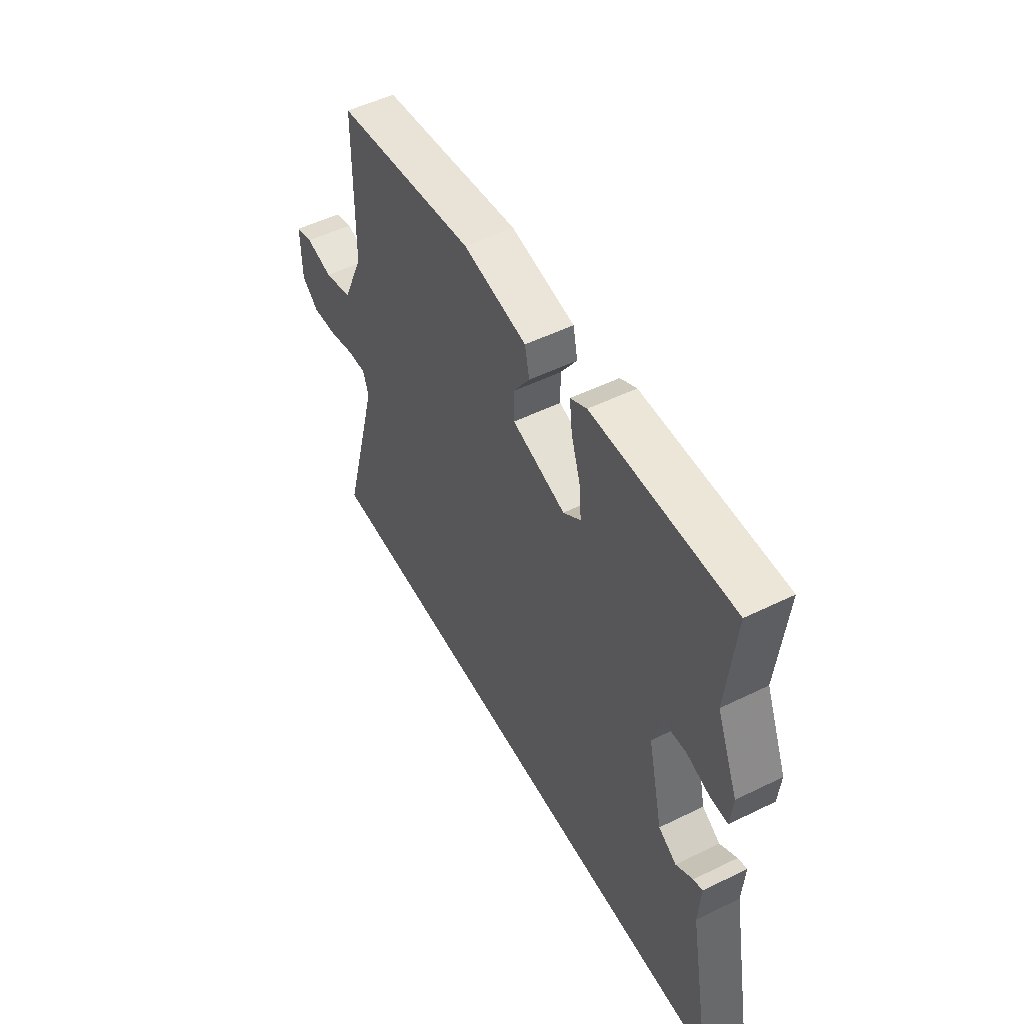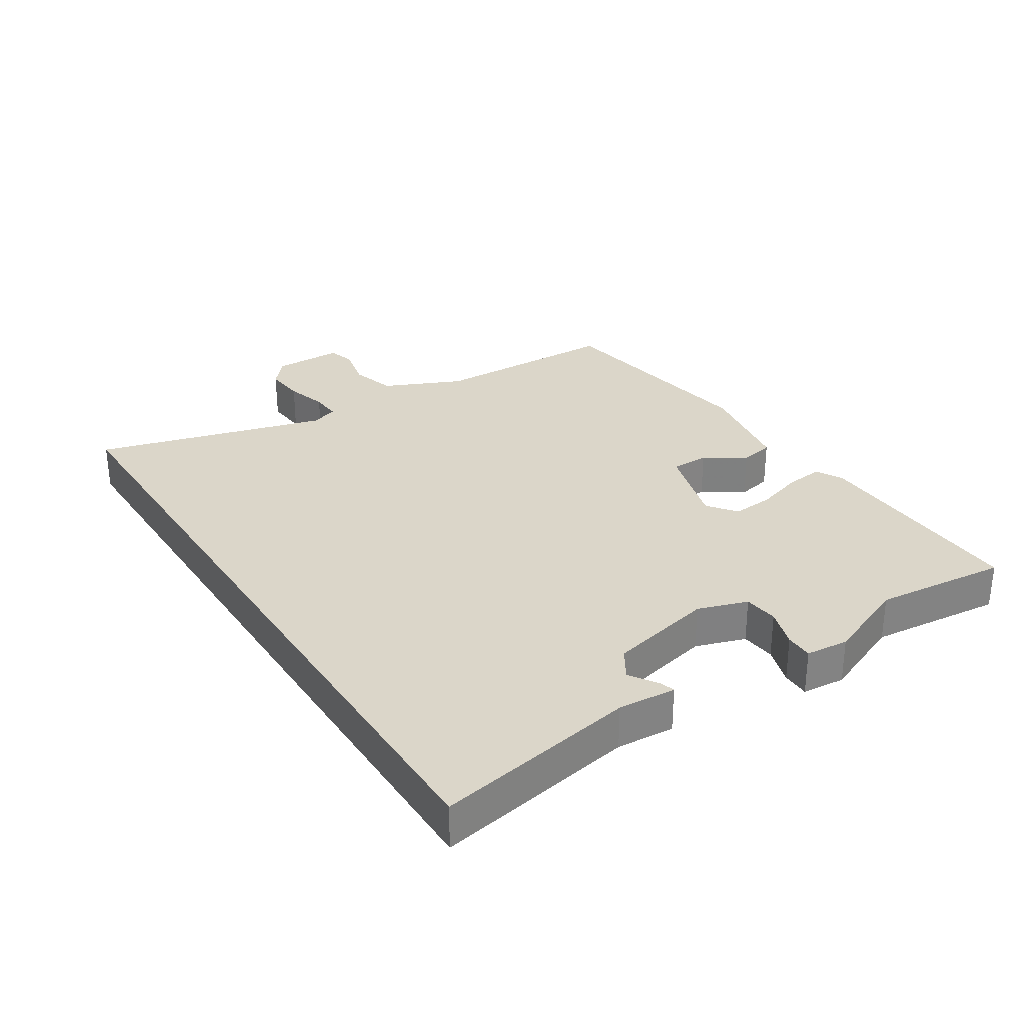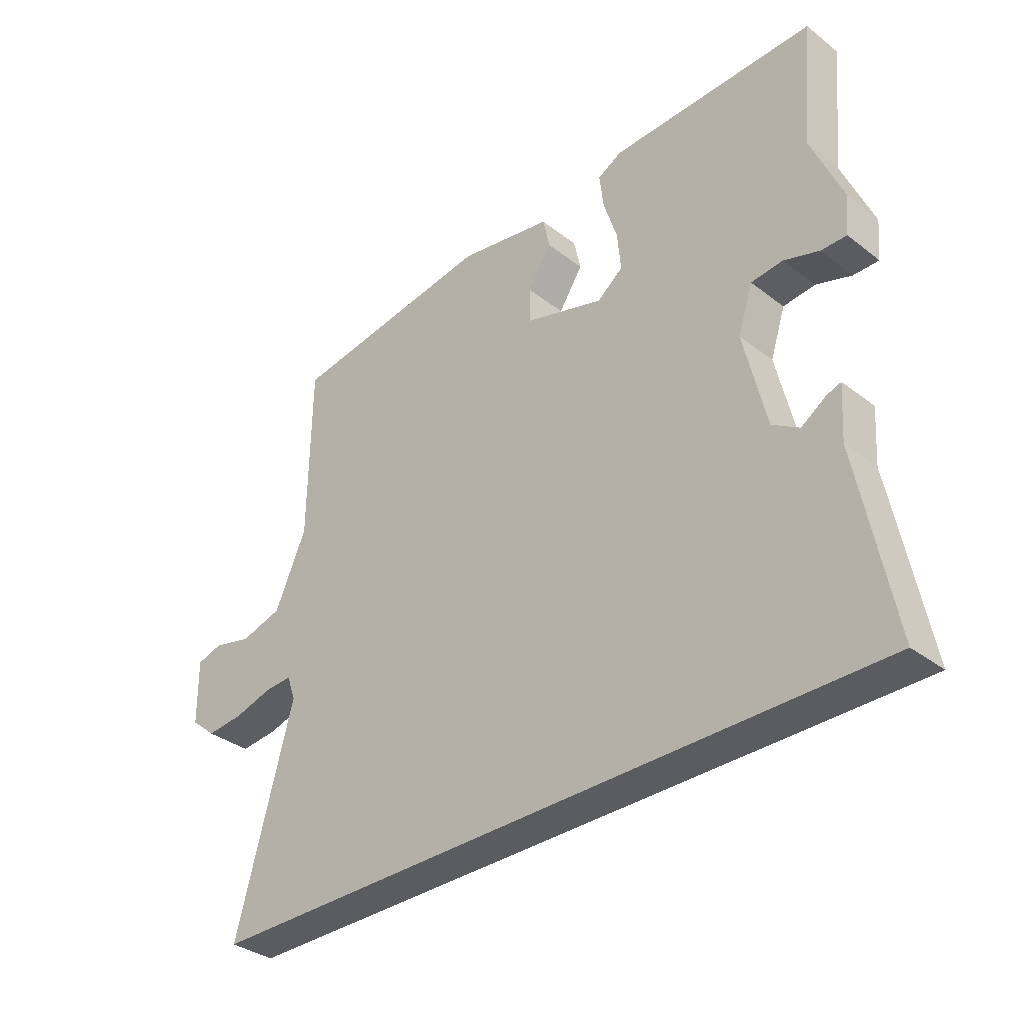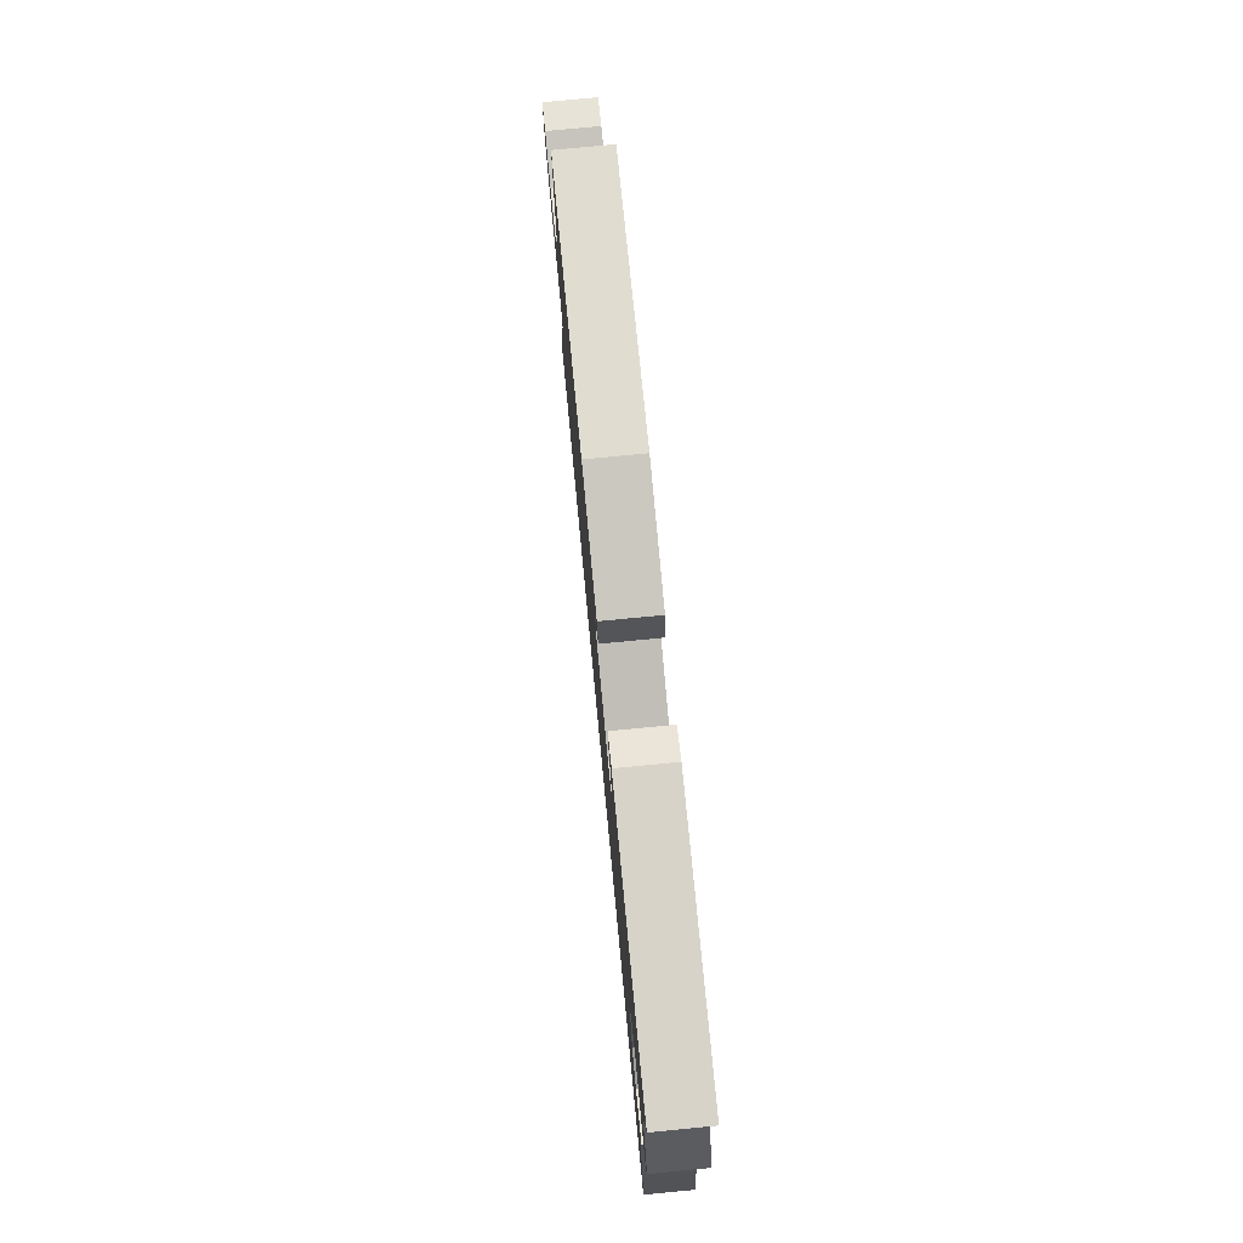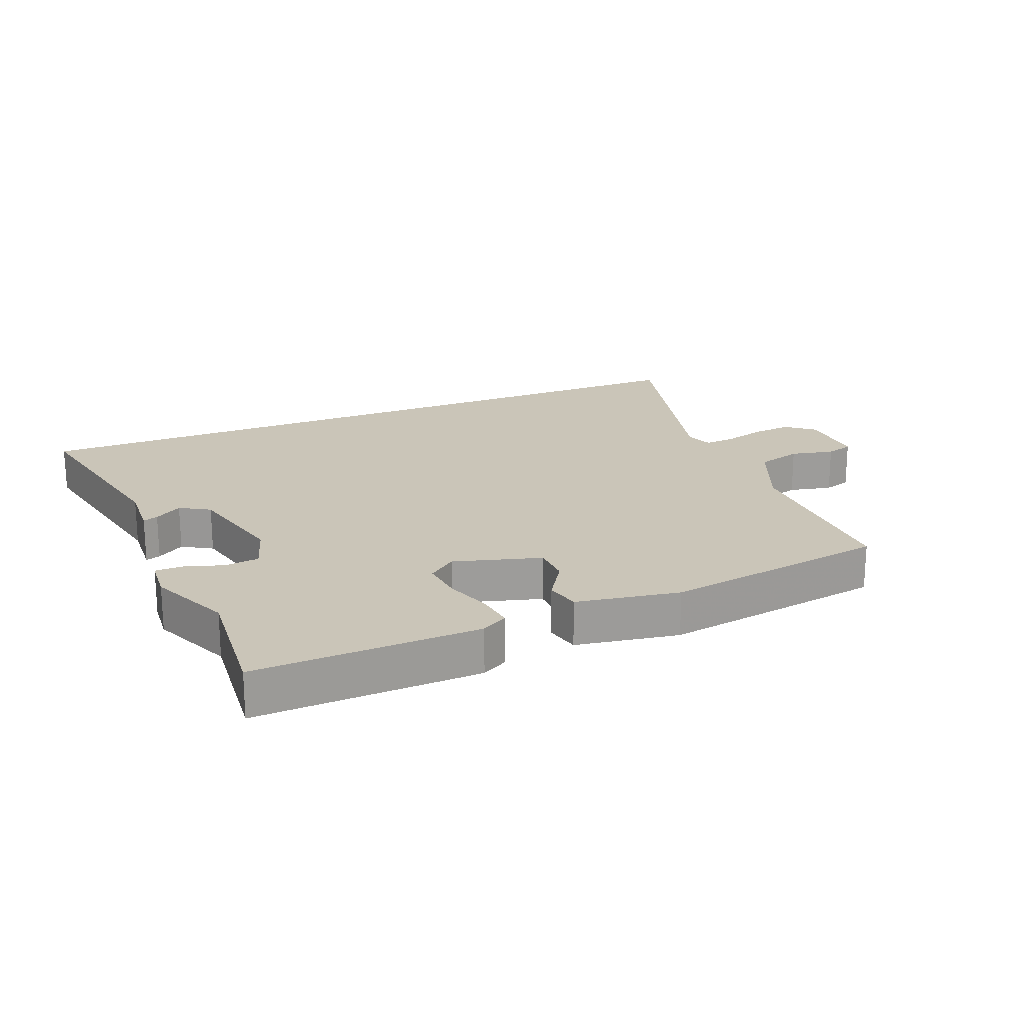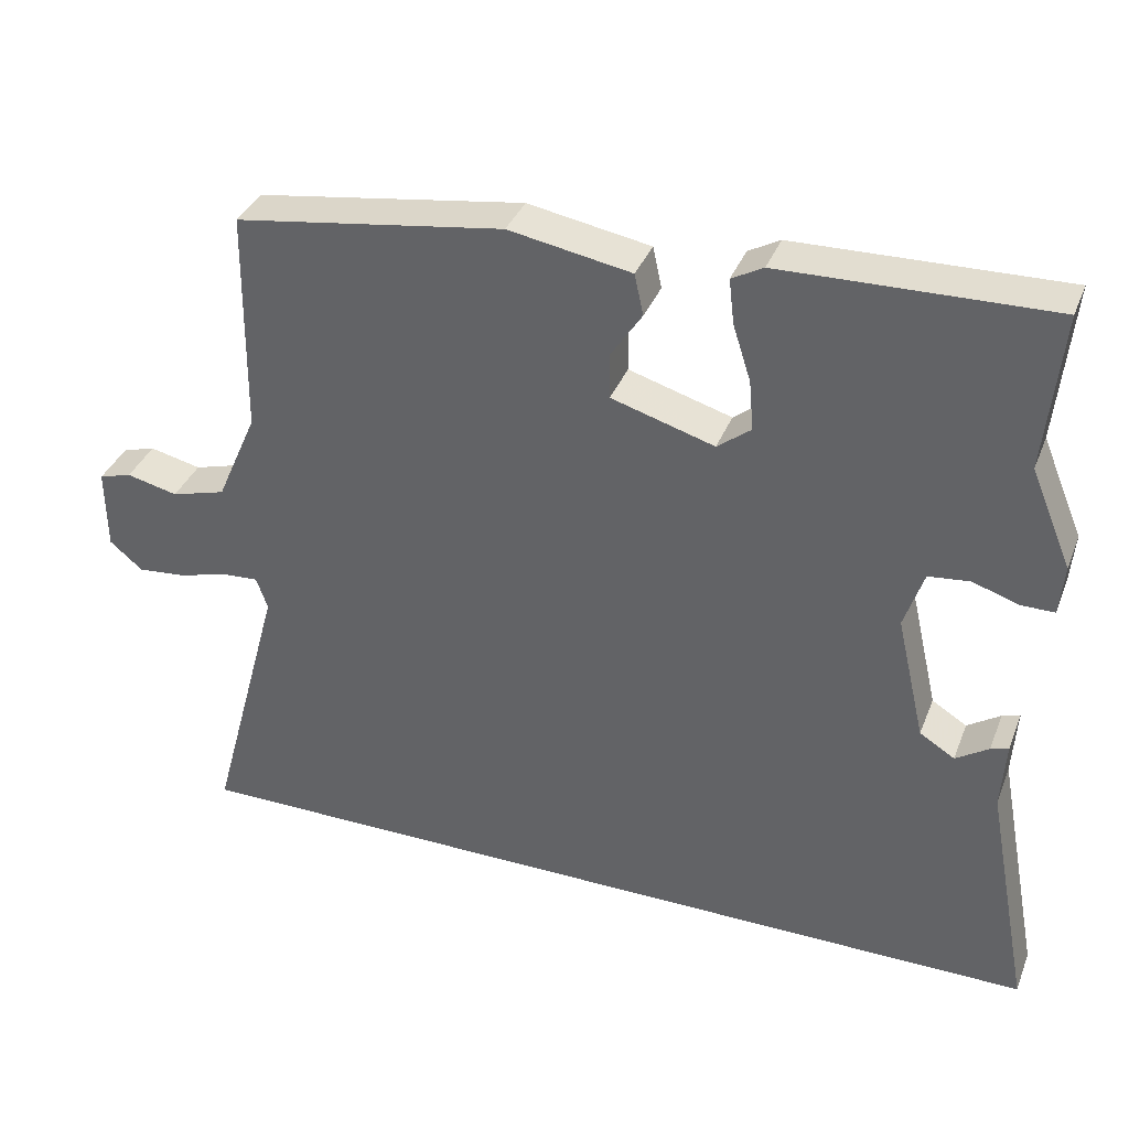
<metadata>
{"format":"obj","ext":"obj","renderer":"f3d","projection":"perspective","resolution":1024,"background":"white","views":[{"elev":51.9,"azim":-117.9,"up":"+Z"},{"elev":30.0,"azim":-122.5,"up":"+Y"},{"elev":-34.5,"azim":-135.9,"up":"+Z"},{"elev":77.7,"azim":-95.5,"up":"+Z"},{"elev":20.3,"azim":-22.8,"up":"+Y"},{"elev":36.3,"azim":-160.0,"up":"+Z"}]}
</metadata>
<code>
v 0.536 0.07 0.477
v 0.54 0.07 0.175
v 0.595 0.07 0.05
v 0.668 0.07 0.029
v 0.737 0.07 0.045
v 0.781 0.07 0.032
v 0.78 0.07 -0.079
v 0.736 0.07 -0.116
v 0.671 0.07 -0.11
v 0.604 0.07 -0.091
v 0.555 0.07 -0.088
v 0.54 0.07 -0.131
v 0.64 0.07 -0.5
v -0.555 0.07 -0.5
v -0.494 0.07 -0.179
v -0.5 0.07 -0.086
v -0.476 0.07 -0.094
v -0.432 0.07 -0.123
v -0.385 0.07 -0.094
v -0.346 0.07 0.074
v -0.372 0.07 0.153
v -0.427 0.07 0.159
v -0.489 0.07 0.139
v -0.533 0.07 0.139
v -0.539 0.07 0.207
v -0.484 0.07 0.338
v -0.505 0.07 0.55
v -0.147 0.07 0.541
v -0.105 0.07 0.518
v -0.112 0.07 0.458
v -0.136 0.07 0.383
v -0.142 0.07 0.316
v -0.097 0.07 0.281
v 0.041 0.07 0.322
v 0.042 0.07 0.383
v 0 0.07 0.447
v 0.012 0.07 0.502
v 0.176 0.07 0.531
v 0.536 0 0.477
v 0.54 0 0.175
v 0.595 0 0.05
v 0.668 0 0.029
v 0.737 0 0.045
v 0.781 0 0.032
v 0.78 0 -0.079
v 0.736 0 -0.116
v 0.671 0 -0.11
v 0.604 0 -0.091
v 0.555 0 -0.088
v 0.54 0 -0.131
v 0.64 0 -0.5
v -0.555 0 -0.5
v -0.494 0 -0.179
v -0.5 0 -0.086
v -0.476 0 -0.094
v -0.432 0 -0.123
v -0.385 0 -0.094
v -0.346 0 0.074
v -0.372 0 0.153
v -0.427 0 0.159
v -0.489 0 0.139
v -0.533 0 0.139
v -0.539 0 0.207
v -0.484 0 0.338
v -0.505 0 0.55
v -0.147 0 0.541
v -0.105 0 0.518
v -0.112 0 0.458
v -0.136 0 0.383
v -0.142 0 0.316
v -0.097 0 0.281
v 0.041 0 0.322
v 0.042 0 0.383
v 0 0 0.447
v 0.012 0 0.502
v 0.176 0 0.531
f 38 1 2
f 37 38 2
f 36 37 2
f 35 36 2
f 34 35 2 3
f 33 34 3
f 29 30 31
f 28 29 31
f 27 28 31
f 26 27 31
f 26 31 32
f 25 26 32
f 24 25 32
f 23 24 32
f 22 23 32
f 21 22 32 33
f 15 16 17 18
f 15 18 19
f 14 15 19
f 13 14 19
f 12 13 19
f 11 12 19 20
f 8 9 10
f 7 8 10
f 6 7 10
f 5 6 10
f 4 5 10
f 11 20 21
f 10 11 21
f 4 10 21
f 3 4 21
f 3 21 33
f 40 39 76
f 40 76 75
f 40 75 74
f 40 74 73
f 41 40 73 72
f 41 72 71
f 69 68 67
f 69 67 66
f 69 66 65
f 69 65 64
f 70 69 64
f 70 64 63
f 70 63 62
f 70 62 61
f 70 61 60
f 71 70 60 59
f 56 55 54 53
f 57 56 53
f 57 53 52
f 57 52 51
f 57 51 50
f 58 57 50 49
f 48 47 46
f 48 46 45
f 48 45 44
f 48 44 43
f 48 43 42
f 59 58 49
f 59 49 48
f 59 48 42
f 59 42 41
f 71 59 41
f 1 39 40 2
f 2 40 41 3
f 3 41 42 4
f 4 42 43 5
f 5 43 44 6
f 6 44 45 7
f 7 45 46 8
f 8 46 47 9
f 9 47 48 10
f 10 48 49 11
f 11 49 50 12
f 12 50 51 13
f 13 51 52 14
f 14 52 53 15
f 15 53 54 16
f 16 54 55 17
f 17 55 56 18
f 18 56 57 19
f 19 57 58 20
f 20 58 59 21
f 21 59 60 22
f 22 60 61 23
f 23 61 62 24
f 24 62 63 25
f 25 63 64 26
f 26 64 65 27
f 27 65 66 28
f 28 66 67 29
f 29 67 68 30
f 30 68 69 31
f 31 69 70 32
f 32 70 71 33
f 33 71 72 34
f 34 72 73 35
f 35 73 74 36
f 36 74 75 37
f 37 75 76 38
f 38 76 39 1

</code>
